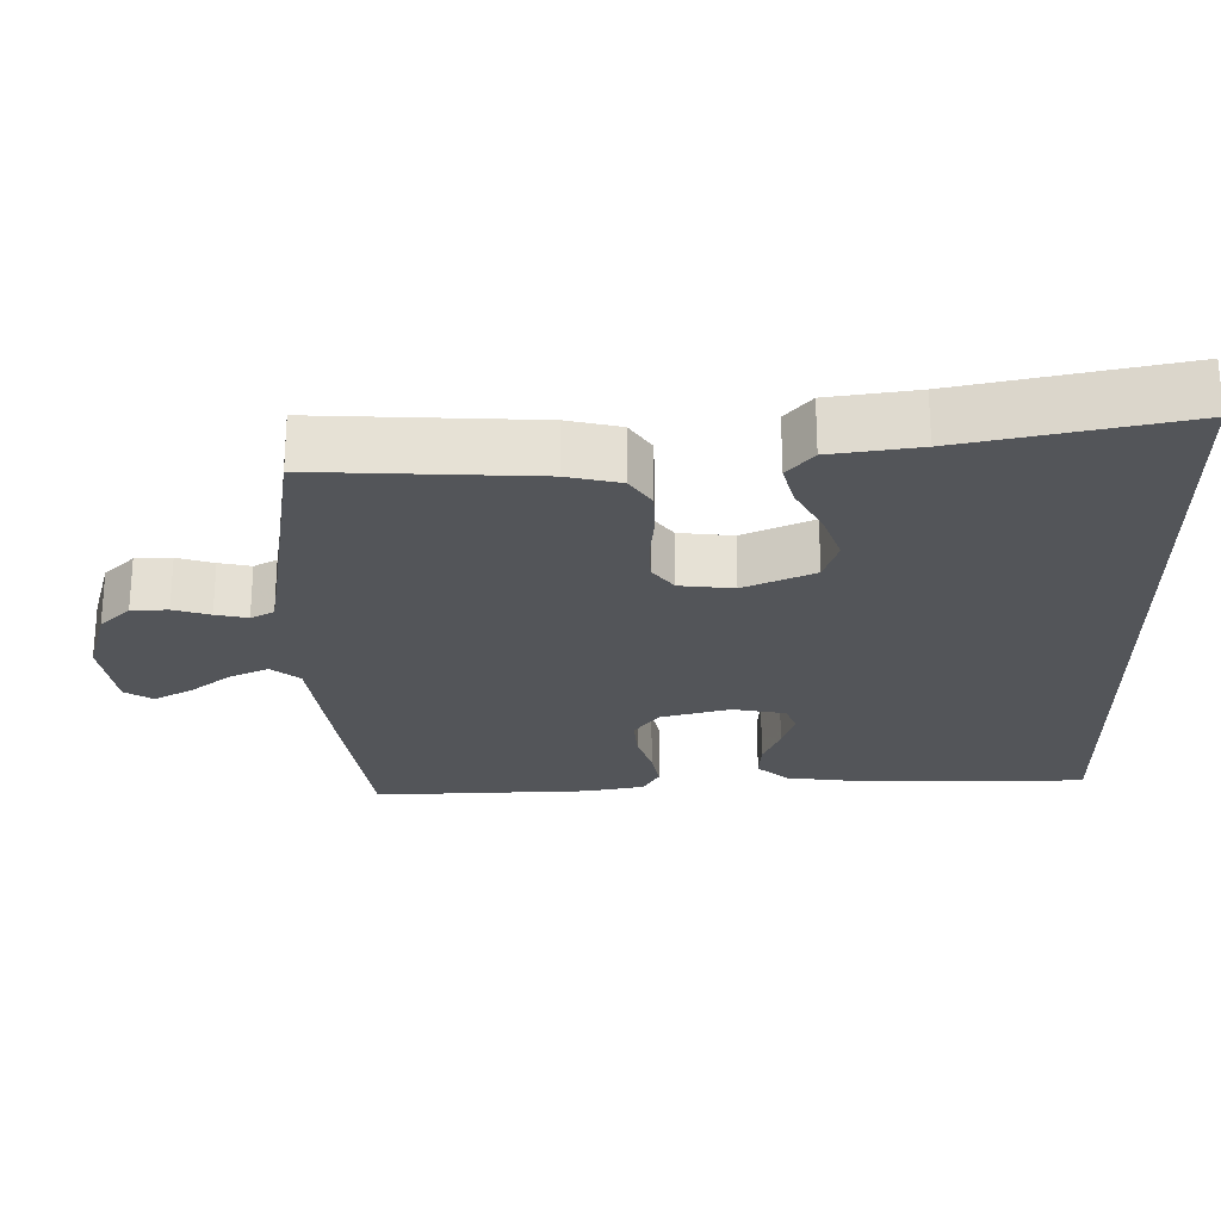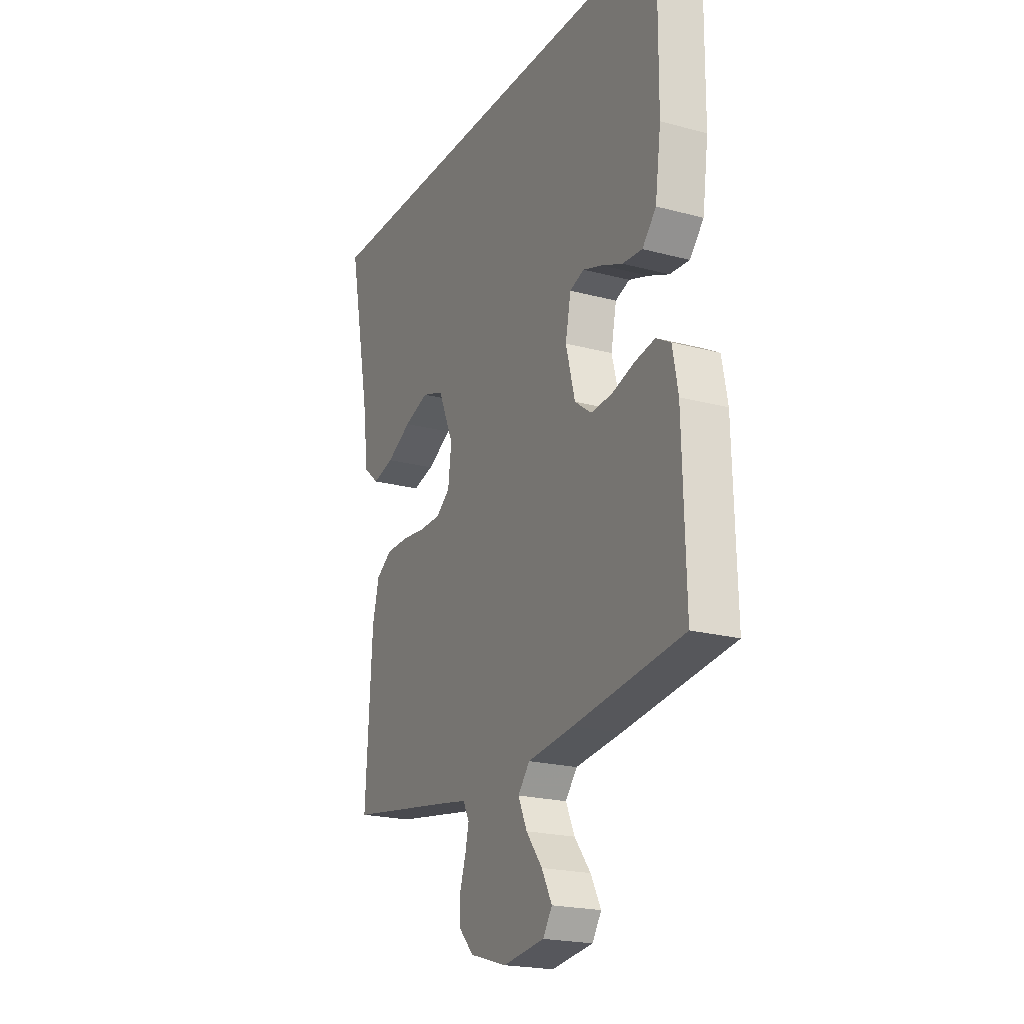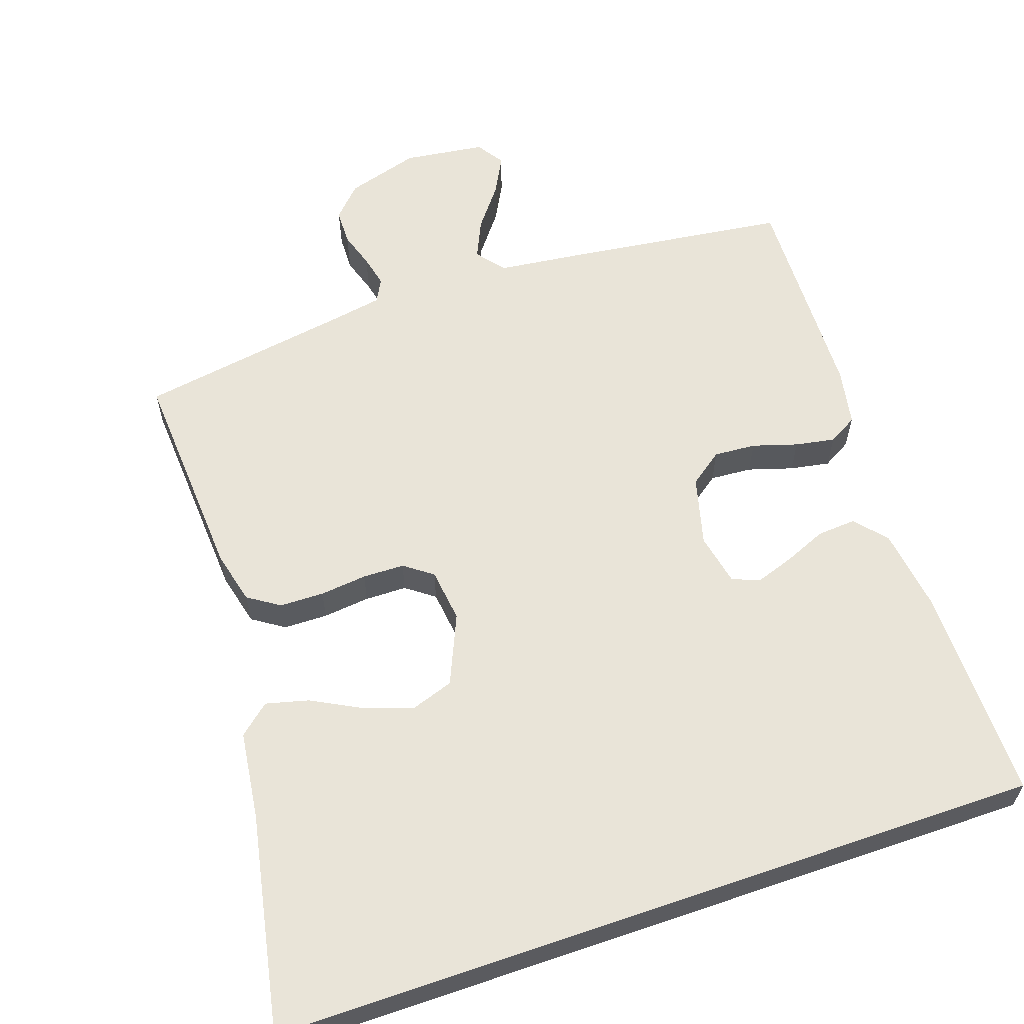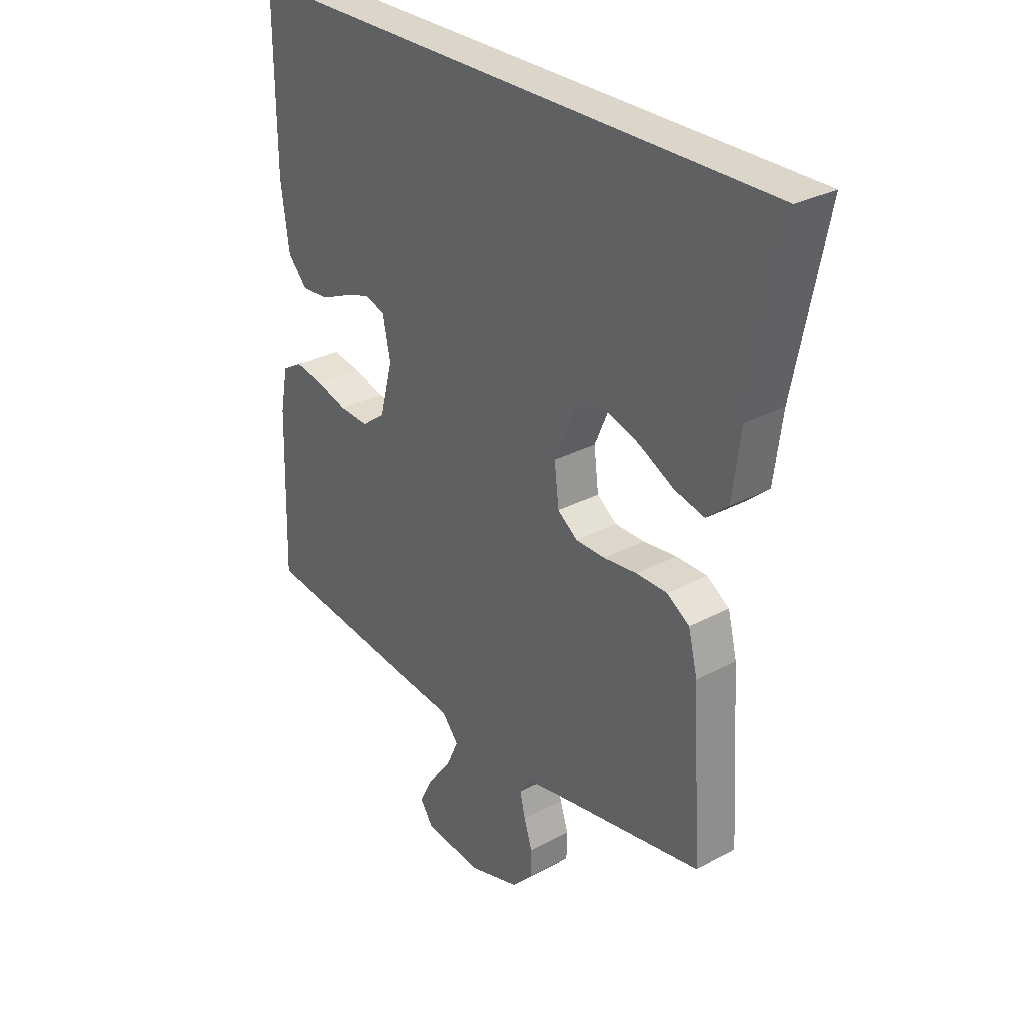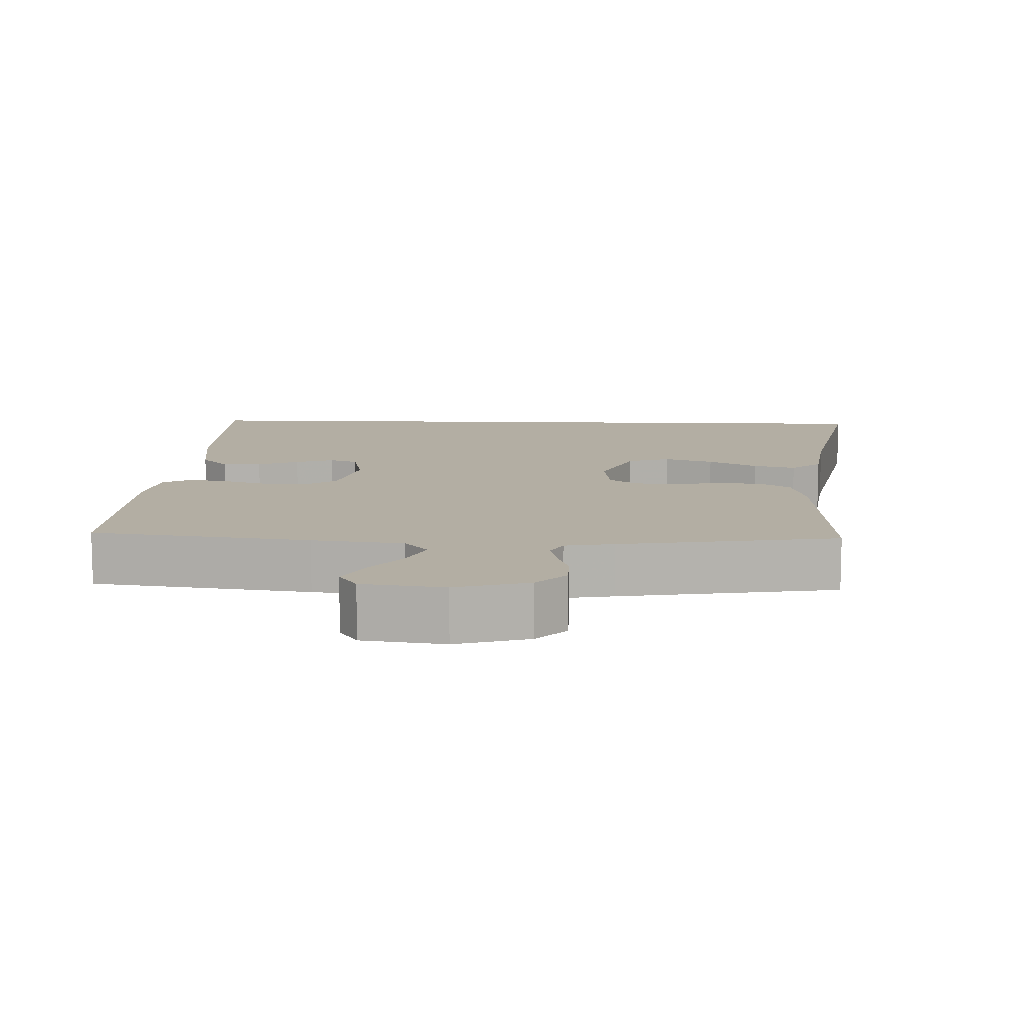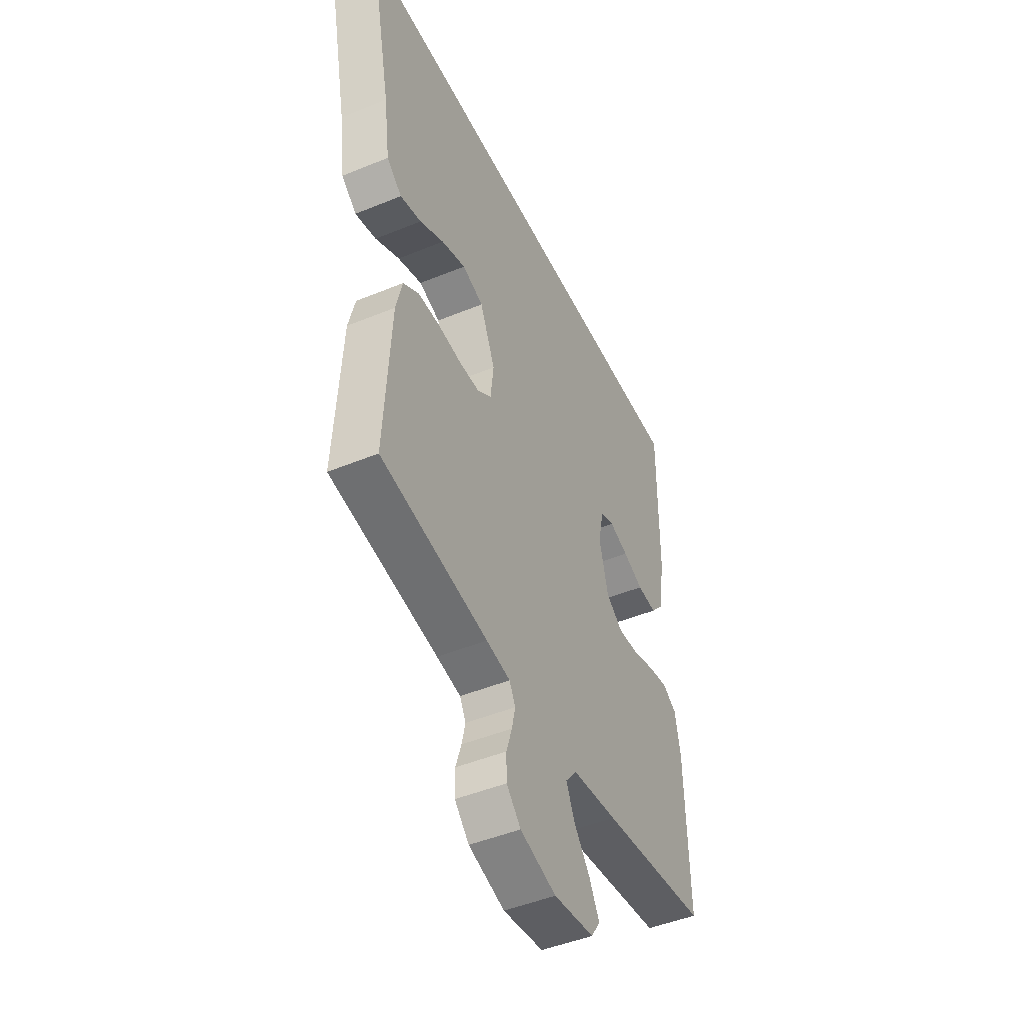
<metadata>
{"format":"obj","ext":"obj","renderer":"f3d","projection":"perspective","resolution":1024,"background":"white","views":[{"elev":-24.5,"azim":-88.7,"up":"+Y"},{"elev":-21.1,"azim":64.4,"up":"+Z"},{"elev":60.5,"azim":-19.0,"up":"+Y"},{"elev":29.7,"azim":-128.3,"up":"+Z"},{"elev":11.0,"azim":-177.9,"up":"+Y"},{"elev":-46.7,"azim":-64.9,"up":"+Z"}]}
</metadata>
<code>
v 0.5 0.07 -0.5
v 0.2 0.07 -0.539
v 0.074 0.07 -0.554
v 0.042 0.07 -0.593
v 0.066 0.07 -0.646
v 0.11 0.07 -0.703
v 0.138 0.07 -0.756
v 0.113 0.07 -0.794
v 0 0.07 -0.809
v -0.101 0.07 -0.779
v -0.141 0.07 -0.737
v -0.142 0.07 -0.687
v -0.126 0.07 -0.637
v -0.116 0.07 -0.593
v -0.133 0.07 -0.561
v -0.2 0.07 -0.549
v -0.5 0.07 -0.5
v -0.482 0.07 -0.2
v -0.464 0.07 -0.127
v -0.42 0.07 -0.098
v -0.359 0.07 -0.097
v -0.294 0.07 -0.104
v -0.236 0.07 -0.103
v -0.197 0.07 -0.074
v -0.188 0.07 0
v -0.23 0.07 0.097
v -0.289 0.07 0.117
v -0.357 0.07 0.094
v -0.425 0.07 0.058
v -0.484 0.07 0.043
v -0.526 0.07 0.079
v -0.542 0.07 0.2
v -0.602 0.07 0.5
v 0.465 0.07 0.5
v 0.463 0.07 0.2
v 0.447 0.07 0.084
v 0.409 0.07 0.041
v 0.355 0.07 0.045
v 0.298 0.07 0.069
v 0.245 0.07 0.087
v 0.206 0.07 0.073
v 0.191 0.07 0
v 0.216 0.07 -0.096
v 0.262 0.07 -0.13
v 0.32 0.07 -0.126
v 0.382 0.07 -0.107
v 0.437 0.07 -0.097
v 0.477 0.07 -0.12
v 0.492 0.07 -0.2
v 0.5 0 -0.5
v 0.2 0 -0.539
v 0.074 0 -0.554
v 0.042 0 -0.593
v 0.066 0 -0.646
v 0.11 0 -0.703
v 0.138 0 -0.756
v 0.113 0 -0.794
v 0 0 -0.809
v -0.101 0 -0.779
v -0.141 0 -0.737
v -0.142 0 -0.687
v -0.126 0 -0.637
v -0.116 0 -0.593
v -0.133 0 -0.561
v -0.2 0 -0.549
v -0.5 0 -0.5
v -0.482 0 -0.2
v -0.464 0 -0.127
v -0.42 0 -0.098
v -0.359 0 -0.097
v -0.294 0 -0.104
v -0.236 0 -0.103
v -0.197 0 -0.074
v -0.188 0 0
v -0.23 0 0.097
v -0.289 0 0.117
v -0.357 0 0.094
v -0.425 0 0.058
v -0.484 0 0.043
v -0.526 0 0.079
v -0.542 0 0.2
v -0.602 0 0.5
v 0.465 0 0.5
v 0.463 0 0.2
v 0.447 0 0.084
v 0.409 0 0.041
v 0.355 0 0.045
v 0.298 0 0.069
v 0.245 0 0.087
v 0.206 0 0.073
v 0.191 0 0
v 0.216 0 -0.096
v 0.262 0 -0.13
v 0.32 0 -0.126
v 0.382 0 -0.107
v 0.437 0 -0.097
v 0.477 0 -0.12
v 0.492 0 -0.2
f 1 2 3
f 49 1 3
f 48 49 3
f 47 48 3
f 46 47 3
f 45 46 3
f 44 45 3 4
f 43 44 4
f 42 43 4
f 41 42 4
f 37 38 39
f 36 37 39
f 35 36 39
f 34 35 39
f 33 34 39
f 33 39 40
f 32 33 40 41
f 30 31 32
f 29 30 32
f 28 29 32
f 27 28 32
f 20 21 22
f 19 20 22
f 18 19 22
f 17 18 22
f 16 17 22
f 15 16 22 23
f 14 15 23 24
f 11 12 13
f 10 11 13
f 9 10 13
f 8 9 13
f 7 8 13
f 6 7 13
f 5 6 13
f 4 5 13 14
f 14 24 25
f 4 14 25
f 41 4 25
f 41 25 26
f 41 26 27
f 27 32 41
f 52 51 50
f 52 50 98
f 52 98 97
f 52 97 96
f 52 96 95
f 52 95 94
f 53 52 94 93
f 53 93 92
f 53 92 91
f 53 91 90
f 88 87 86
f 88 86 85
f 88 85 84
f 88 84 83
f 88 83 82
f 89 88 82
f 90 89 82 81
f 81 80 79
f 81 79 78
f 81 78 77
f 81 77 76
f 71 70 69
f 71 69 68
f 71 68 67
f 71 67 66
f 71 66 65
f 72 71 65 64
f 73 72 64 63
f 62 61 60
f 62 60 59
f 62 59 58
f 62 58 57
f 62 57 56
f 62 56 55
f 62 55 54
f 63 62 54 53
f 74 73 63
f 74 63 53
f 74 53 90
f 75 74 90
f 76 75 90
f 90 81 76
f 1 50 51 2
f 2 51 52 3
f 3 52 53 4
f 4 53 54 5
f 5 54 55 6
f 6 55 56 7
f 7 56 57 8
f 8 57 58 9
f 9 58 59 10
f 10 59 60 11
f 11 60 61 12
f 12 61 62 13
f 13 62 63 14
f 14 63 64 15
f 15 64 65 16
f 16 65 66 17
f 17 66 67 18
f 18 67 68 19
f 19 68 69 20
f 20 69 70 21
f 21 70 71 22
f 22 71 72 23
f 23 72 73 24
f 24 73 74 25
f 25 74 75 26
f 26 75 76 27
f 27 76 77 28
f 28 77 78 29
f 29 78 79 30
f 30 79 80 31
f 31 80 81 32
f 32 81 82 33
f 33 82 83 34
f 34 83 84 35
f 35 84 85 36
f 36 85 86 37
f 37 86 87 38
f 38 87 88 39
f 39 88 89 40
f 40 89 90 41
f 41 90 91 42
f 42 91 92 43
f 43 92 93 44
f 44 93 94 45
f 45 94 95 46
f 46 95 96 47
f 47 96 97 48
f 48 97 98 49
f 49 98 50 1

</code>
